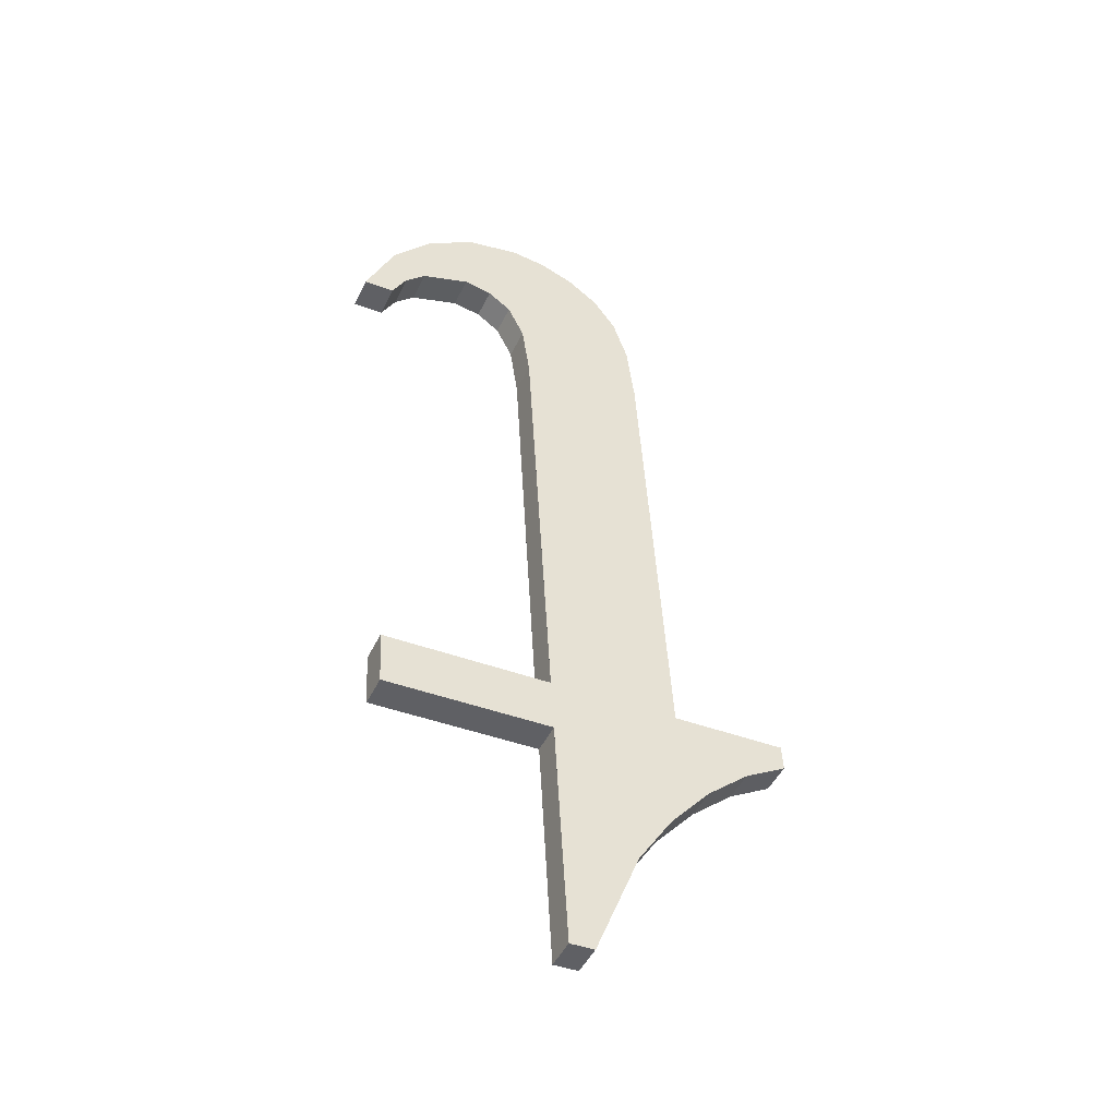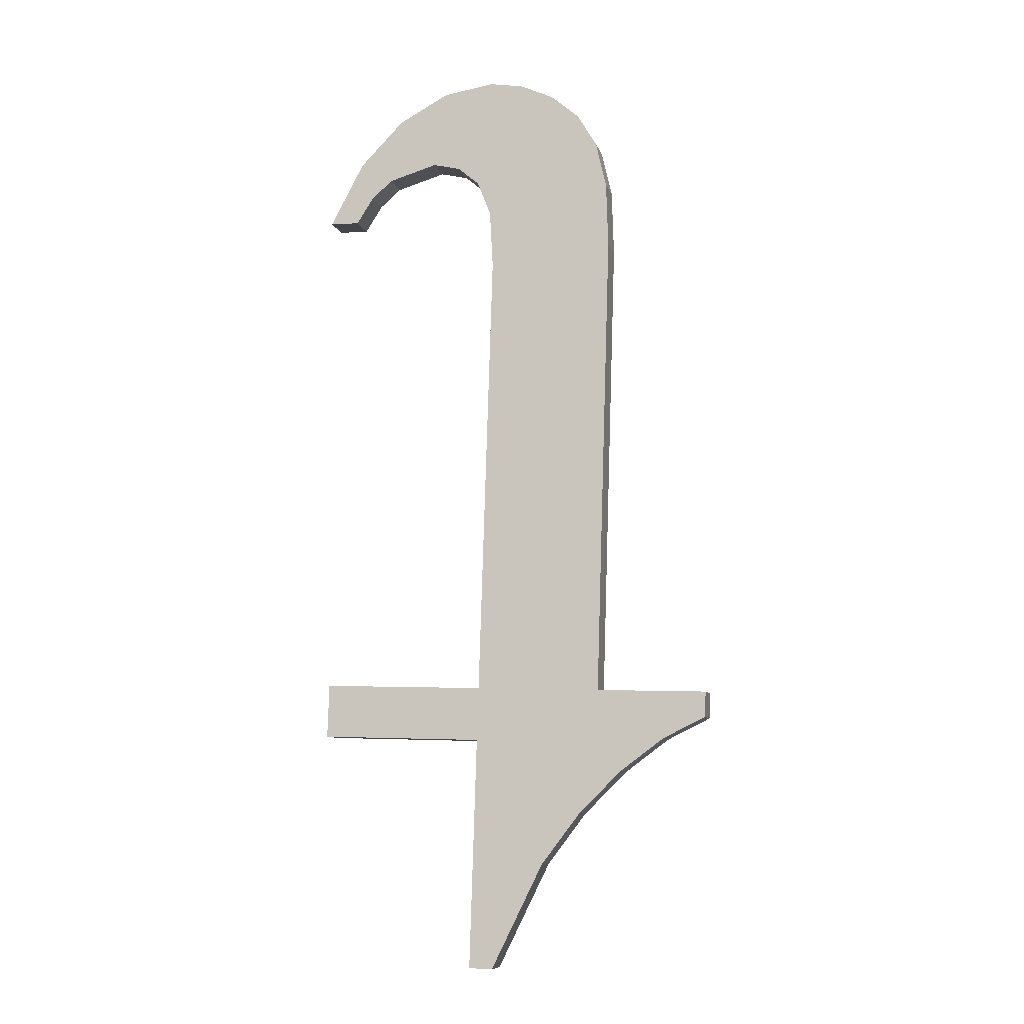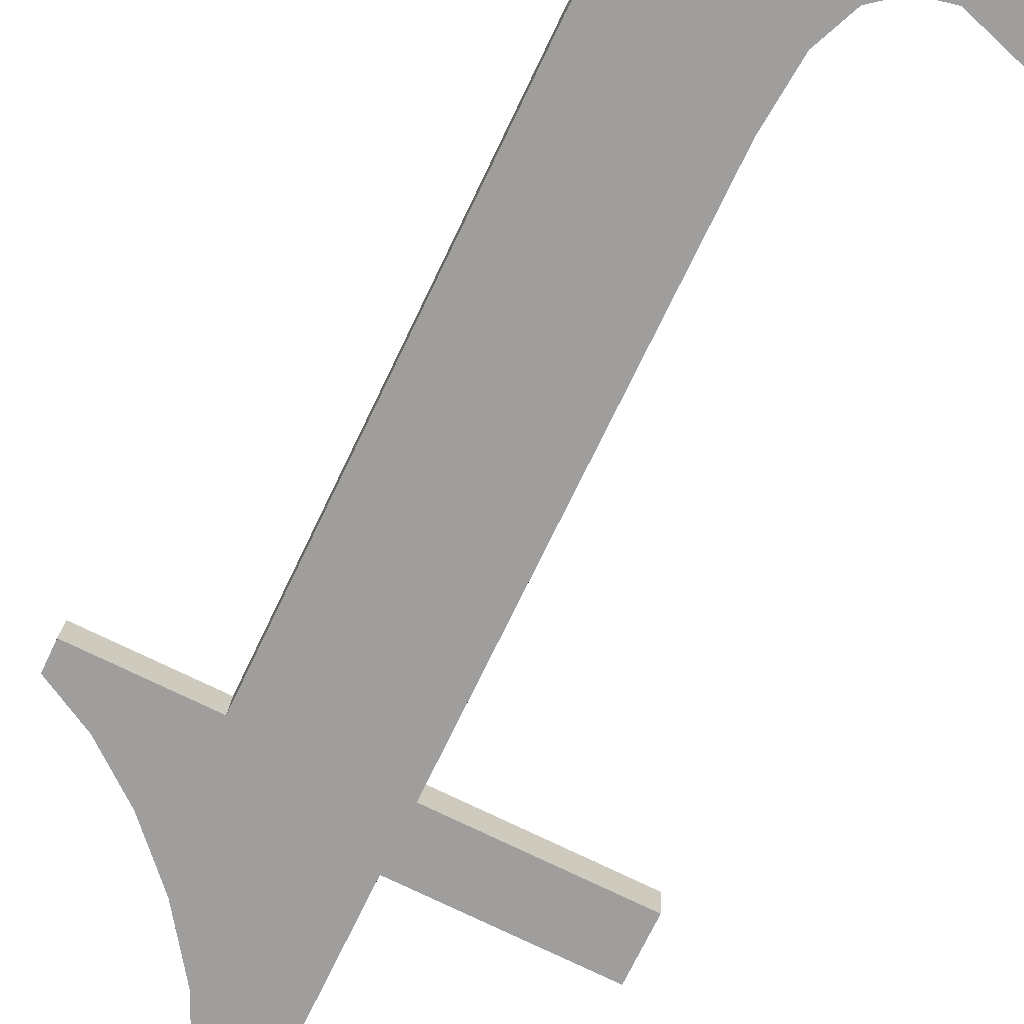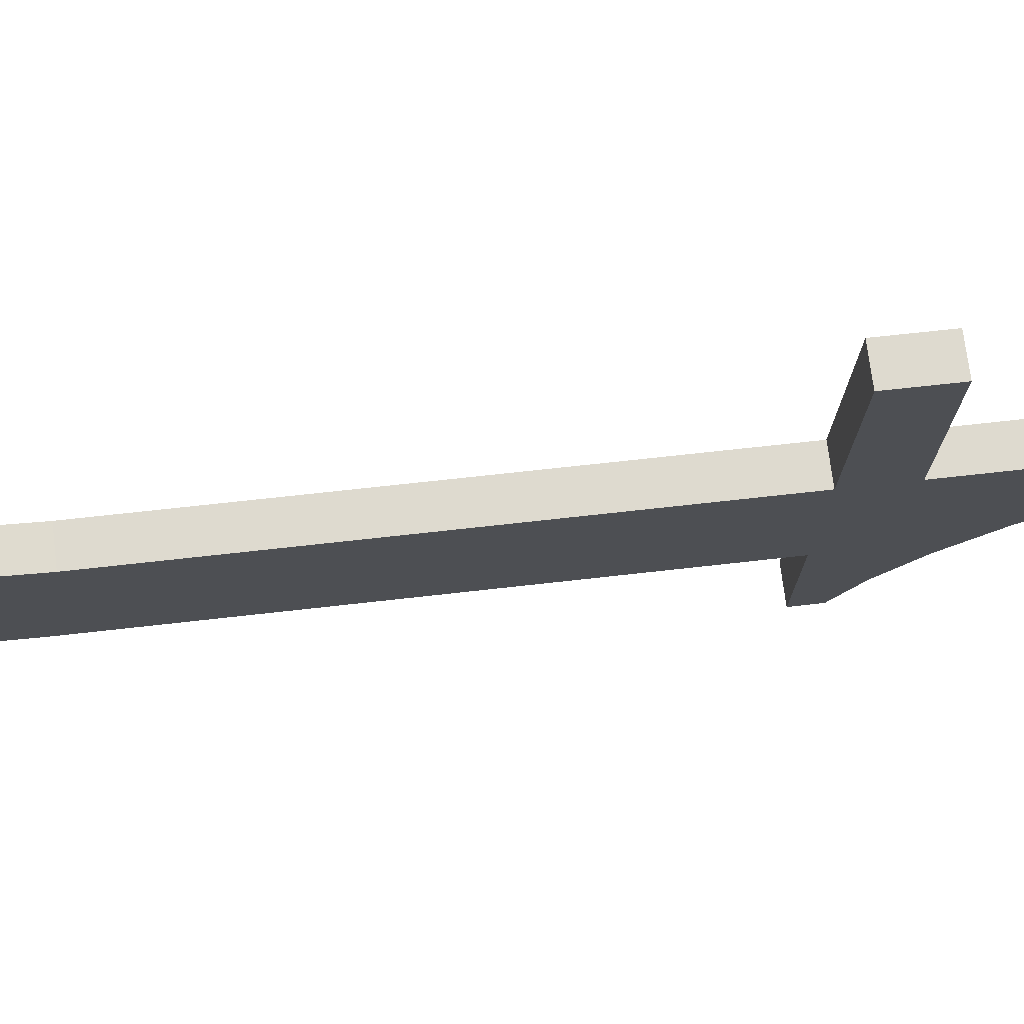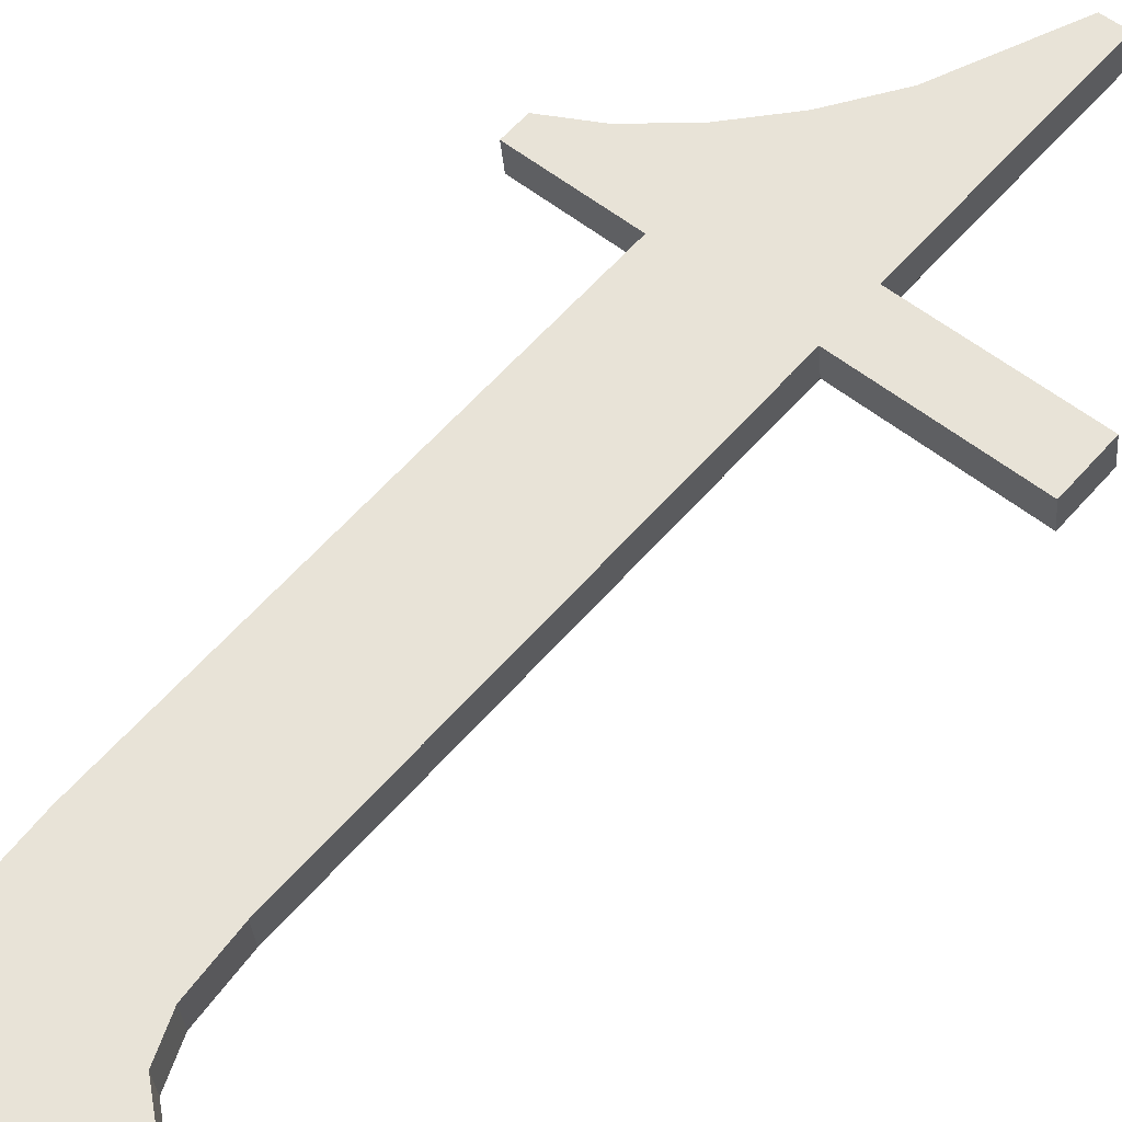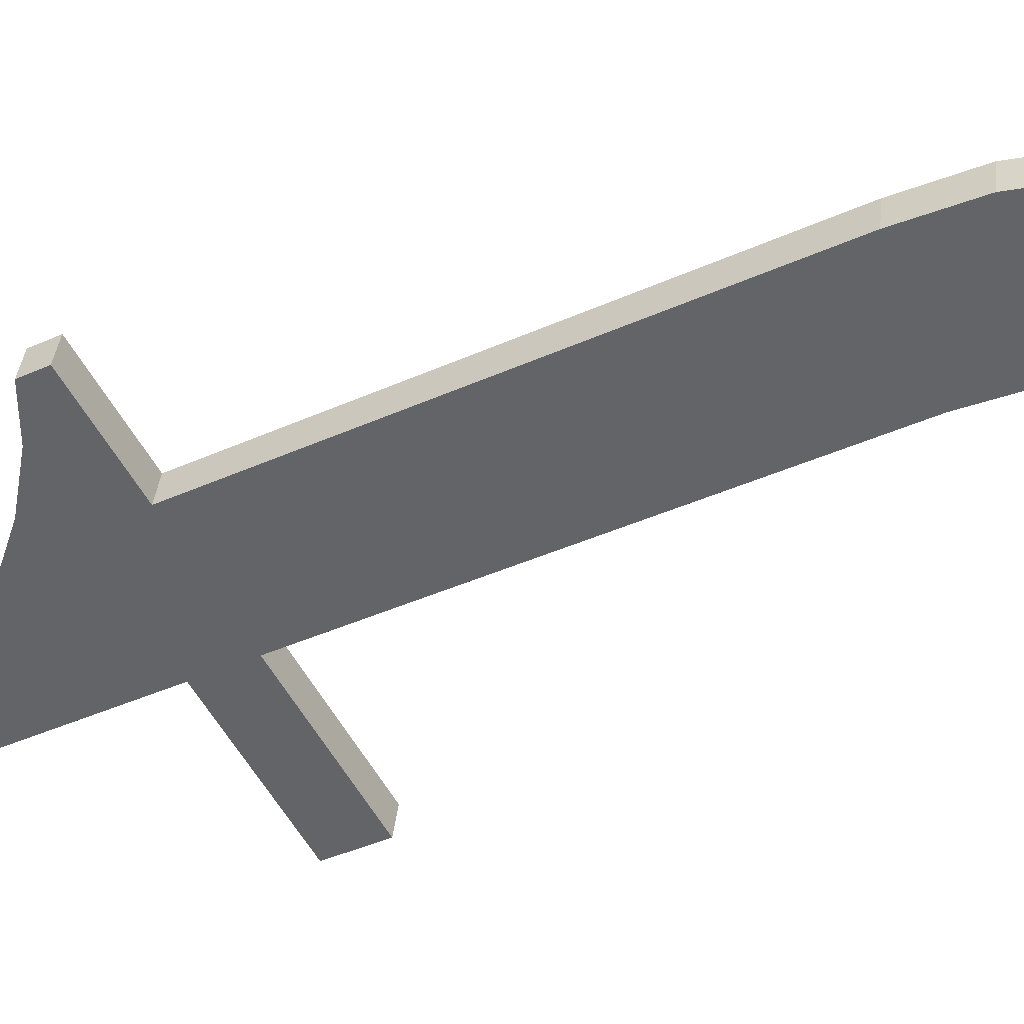
<metadata>
{"format":"obj","ext":"obj","renderer":"f3d","projection":"perspective","resolution":1024,"background":"white","views":[{"elev":-40.0,"azim":154.6,"up":"+Z"},{"elev":-1.9,"azim":-165.7,"up":"+Z"},{"elev":-77.9,"azim":-25.5,"up":"+Y"},{"elev":-18.5,"azim":87.6,"up":"+Y"},{"elev":51.9,"azim":41.7,"up":"+Y"},{"elev":-55.5,"azim":-61.8,"up":"+Y"}]}
</metadata>
<code>
o #ID51
v -0.4971 -0.01255 0.2326
v -0.4987 -0.01261 0.2331
v -0.4987 -0.01255 0.2326
v -0.4971 -0.01261 0.2331
v -0.5005 -0.01256 0.2326
v -0.5009 -0.01261 0.2331
v -0.5009 -0.01258 0.2329
v -0.4999 -0.01261 0.2331
v -0.5001 -0.01252 0.2323
v -0.4997 -0.01246 0.2319
v -0.4999 -0.01317 0.2375
v -0.4998 -0.01325 0.2381
v -0.4997 -0.0133 0.2386
v -0.4995 -0.01334 0.2389
v -0.4993 -0.0124 0.2314
v -0.4992 -0.01337 0.2391
v -0.4989 -0.01228 0.2304
v -0.4989 -0.01338 0.2392
v -0.4987 -0.01315 0.2374
v -0.4986 -0.01339 0.2393
v -0.4987 -0.01228 0.2304
v -0.4986 -0.01322 0.2379
v -0.4985 -0.01326 0.2382
v -0.4981 -0.01338 0.2392
v -0.4983 -0.01328 0.2384
v -0.498 -0.01328 0.2384
v -0.4976 -0.01334 0.2389
v -0.4975 -0.01327 0.2383
v -0.4972 -0.01329 0.2385
v -0.4973 -0.01324 0.2381
v -0.4972 -0.01321 0.2379
v -0.4969 -0.01321 0.2379
v -0.4987 -0.01228 0.2304
v -0.4987 -0.01226 0.2326
v -0.4987 -0.01255 0.2326
v -0.4987 -0.01199 0.2305
v -0.4987 -0.01226 0.2326
v -0.4971 -0.01255 0.2326
v -0.4987 -0.01255 0.2326
v -0.4971 -0.01226 0.2326
v -0.4971 -0.01255 0.2326
v -0.4971 -0.01232 0.2331
v -0.4971 -0.01261 0.2331
v -0.4971 -0.01226 0.2326
v -0.4971 -0.01232 0.2331
v -0.4987 -0.01261 0.2331
v -0.4971 -0.01261 0.2331
v -0.4987 -0.01232 0.2331
v -0.4987 -0.01261 0.2331
v -0.4987 -0.01286 0.2374
v -0.4987 -0.01315 0.2374
v -0.4987 -0.01232 0.2331
v -0.4987 -0.01315 0.2374
v -0.4986 -0.01292 0.2379
v -0.4986 -0.01322 0.2379
v -0.4987 -0.01286 0.2374
v -0.4986 -0.01322 0.2379
v -0.4985 -0.01297 0.2383
v -0.4985 -0.01326 0.2382
v -0.4986 -0.01292 0.2379
v -0.4985 -0.01297 0.2383
v -0.4983 -0.01328 0.2384
v -0.4985 -0.01326 0.2382
v -0.4983 -0.01299 0.2384
v -0.4983 -0.01299 0.2384
v -0.498 -0.01328 0.2384
v -0.4983 -0.01328 0.2384
v -0.498 -0.01299 0.2385
v -0.498 -0.01299 0.2385
v -0.4975 -0.01327 0.2383
v -0.498 -0.01328 0.2384
v -0.4975 -0.01298 0.2383
v -0.4975 -0.01298 0.2383
v -0.4973 -0.01324 0.2381
v -0.4975 -0.01327 0.2383
v -0.4973 -0.01295 0.2382
v -0.4972 -0.01292 0.2379
v -0.4973 -0.01324 0.2381
v -0.4973 -0.01295 0.2382
v -0.4972 -0.01321 0.2379
v -0.4972 -0.01292 0.2379
v -0.4969 -0.01321 0.2379
v -0.4972 -0.01321 0.2379
v -0.4969 -0.01292 0.2379
v -0.4969 -0.01321 0.2379
v -0.4972 -0.013 0.2385
v -0.4972 -0.01329 0.2385
v -0.4969 -0.01292 0.2379
v -0.4972 -0.01329 0.2385
v -0.4976 -0.01305 0.239
v -0.4976 -0.01334 0.2389
v -0.4972 -0.013 0.2385
v -0.4976 -0.01305 0.239
v -0.4981 -0.01338 0.2392
v -0.4976 -0.01334 0.2389
v -0.4981 -0.01309 0.2392
v -0.4981 -0.01309 0.2392
v -0.4986 -0.01339 0.2393
v -0.4981 -0.01338 0.2392
v -0.4986 -0.0131 0.2393
v -0.4986 -0.0131 0.2393
v -0.4989 -0.01338 0.2392
v -0.4986 -0.01339 0.2393
v -0.4989 -0.01309 0.2393
v -0.4989 -0.01309 0.2393
v -0.4992 -0.01337 0.2391
v -0.4989 -0.01338 0.2392
v -0.4992 -0.01307 0.2391
v -0.4992 -0.01307 0.2391
v -0.4995 -0.01334 0.2389
v -0.4992 -0.01337 0.2391
v -0.4995 -0.01305 0.2389
v -0.4997 -0.01301 0.2386
v -0.4995 -0.01334 0.2389
v -0.4995 -0.01305 0.2389
v -0.4997 -0.0133 0.2386
v -0.4998 -0.01295 0.2382
v -0.4997 -0.0133 0.2386
v -0.4997 -0.01301 0.2386
v -0.4998 -0.01325 0.2381
v -0.4999 -0.01288 0.2376
v -0.4998 -0.01325 0.2381
v -0.4998 -0.01295 0.2382
v -0.4999 -0.01317 0.2375
v -0.4999 -0.01232 0.2331
v -0.4999 -0.01317 0.2375
v -0.4999 -0.01288 0.2376
v -0.4999 -0.01261 0.2331
v -0.4999 -0.01232 0.2331
v -0.5009 -0.01261 0.2331
v -0.4999 -0.01261 0.2331
v -0.5009 -0.01232 0.2331
v -0.5009 -0.01229 0.2329
v -0.5009 -0.01261 0.2331
v -0.5009 -0.01232 0.2331
v -0.5009 -0.01258 0.2329
v -0.5009 -0.01229 0.2329
v -0.5005 -0.01256 0.2326
v -0.5009 -0.01258 0.2329
v -0.5005 -0.01226 0.2327
v -0.5005 -0.01226 0.2327
v -0.5001 -0.01252 0.2323
v -0.5005 -0.01256 0.2326
v -0.5001 -0.01222 0.2324
v -0.4997 -0.01217 0.2319
v -0.5001 -0.01252 0.2323
v -0.5001 -0.01222 0.2324
v -0.4997 -0.01246 0.2319
v -0.4993 -0.01211 0.2315
v -0.4997 -0.01246 0.2319
v -0.4997 -0.01217 0.2319
v -0.4993 -0.0124 0.2314
v -0.4989 -0.01199 0.2305
v -0.4993 -0.0124 0.2314
v -0.4993 -0.01211 0.2315
v -0.4989 -0.01228 0.2304
v -0.4989 -0.01199 0.2305
v -0.4987 -0.01228 0.2304
v -0.4989 -0.01228 0.2304
v -0.4987 -0.01199 0.2305
v -0.4998 -0.01295 0.2382
v -0.4999 -0.01232 0.2331
v -0.4999 -0.01288 0.2376
v -0.5009 -0.01229 0.2329
v -0.5009 -0.01232 0.2331
v -0.5005 -0.01226 0.2327
v -0.5001 -0.01222 0.2324
v -0.4997 -0.01217 0.2319
v -0.4997 -0.01301 0.2386
v -0.4995 -0.01305 0.2389
v -0.4993 -0.01211 0.2315
v -0.4992 -0.01307 0.2391
v -0.4989 -0.01199 0.2305
v -0.4989 -0.01309 0.2393
v -0.4987 -0.01286 0.2374
v -0.4986 -0.0131 0.2393
v -0.4986 -0.01292 0.2379
v -0.4985 -0.01297 0.2383
v -0.4981 -0.01309 0.2392
v -0.4983 -0.01299 0.2384
v -0.498 -0.01299 0.2385
v -0.4976 -0.01305 0.239
v -0.4975 -0.01298 0.2383
v -0.4972 -0.013 0.2385
v -0.4973 -0.01295 0.2382
v -0.4972 -0.01292 0.2379
v -0.4969 -0.01292 0.2379
v -0.4971 -0.01232 0.2331
v -0.4987 -0.01226 0.2326
v -0.4987 -0.01232 0.2331
v -0.4971 -0.01226 0.2326
v -0.4987 -0.01199 0.2305
f 1 2 3
f 3 2 1
f 2 1 4
f 4 1 2
f 5 6 7
f 7 6 5
f 6 5 8
f 8 5 6
f 8 5 9
f 9 5 8
f 8 9 10
f 10 9 8
f 8 10 11
f 11 10 8
f 11 10 12
f 12 10 11
f 12 10 13
f 13 10 12
f 13 10 14
f 14 10 13
f 14 10 15
f 15 10 14
f 14 15 16
f 16 15 14
f 16 15 17
f 17 15 16
f 16 17 18
f 18 17 16
f 18 17 19
f 19 17 18
f 18 19 20
f 20 19 18
f 19 17 21
f 21 17 19
f 19 21 3
f 3 21 19
f 19 3 2
f 2 3 19
f 20 19 22
f 22 19 20
f 20 22 23
f 23 22 20
f 20 23 24
f 24 23 20
f 24 23 25
f 25 23 24
f 24 25 26
f 26 25 24
f 24 26 27
f 27 26 24
f 27 26 28
f 28 26 27
f 27 28 29
f 29 28 27
f 29 28 30
f 30 28 29
f 29 30 31
f 31 30 29
f 29 31 32
f 32 31 29
f 33 34 35
f 35 34 33
f 34 33 36
f 36 33 34
f 37 38 39
f 39 38 37
f 38 37 40
f 40 37 38
f 41 42 43
f 43 42 41
f 42 41 44
f 44 41 42
f 45 46 47
f 47 46 45
f 46 45 48
f 48 45 46
f 49 50 51
f 51 50 49
f 50 49 52
f 52 49 50
f 53 54 55
f 55 54 53
f 54 53 56
f 56 53 54
f 57 58 59
f 59 58 57
f 58 57 60
f 60 57 58
f 61 62 63
f 63 62 61
f 62 61 64
f 64 61 62
f 65 66 67
f 67 66 65
f 66 65 68
f 68 65 66
f 69 70 71
f 71 70 69
f 70 69 72
f 72 69 70
f 73 74 75
f 75 74 73
f 74 73 76
f 76 73 74
f 77 78 79
f 79 78 77
f 78 77 80
f 80 77 78
f 81 82 83
f 83 82 81
f 82 81 84
f 84 81 82
f 85 86 87
f 87 86 85
f 86 85 88
f 88 85 86
f 89 90 91
f 91 90 89
f 90 89 92
f 92 89 90
f 93 94 95
f 95 94 93
f 94 93 96
f 96 93 94
f 97 98 99
f 99 98 97
f 98 97 100
f 100 97 98
f 101 102 103
f 103 102 101
f 102 101 104
f 104 101 102
f 105 106 107
f 107 106 105
f 106 105 108
f 108 105 106
f 109 110 111
f 111 110 109
f 110 109 112
f 112 109 110
f 113 114 115
f 115 114 113
f 114 113 116
f 116 113 114
f 117 118 119
f 119 118 117
f 118 117 120
f 120 117 118
f 121 122 123
f 123 122 121
f 122 121 124
f 124 121 122
f 125 126 127
f 127 126 125
f 126 125 128
f 128 125 126
f 129 130 131
f 131 130 129
f 130 129 132
f 132 129 130
f 133 134 135
f 135 134 133
f 134 133 136
f 136 133 134
f 137 138 139
f 139 138 137
f 138 137 140
f 140 137 138
f 141 142 143
f 143 142 141
f 142 141 144
f 144 141 142
f 145 146 147
f 147 146 145
f 146 145 148
f 148 145 146
f 149 150 151
f 151 150 149
f 150 149 152
f 152 149 150
f 153 154 155
f 155 154 153
f 154 153 156
f 156 153 154
f 157 158 159
f 159 158 157
f 158 157 160
f 160 157 158
f 161 162 163
f 163 162 161
f 162 164 165
f 165 164 162
f 164 162 166
f 166 162 164
f 166 162 167
f 167 162 166
f 167 162 168
f 168 162 167
f 168 162 161
f 161 162 168
f 168 161 169
f 169 161 168
f 168 169 170
f 170 169 168
f 168 170 171
f 171 170 168
f 171 170 172
f 172 170 171
f 171 172 173
f 173 172 171
f 173 172 174
f 174 172 173
f 173 174 175
f 175 174 173
f 175 174 176
f 176 174 175
f 175 176 177
f 177 176 175
f 177 176 178
f 178 176 177
f 178 176 179
f 179 176 178
f 178 179 180
f 180 179 178
f 180 179 181
f 181 179 180
f 181 179 182
f 182 179 181
f 181 182 183
f 183 182 181
f 183 182 184
f 184 182 183
f 183 184 185
f 185 184 183
f 185 184 186
f 186 184 185
f 186 184 187
f 187 184 186
f 188 189 190
f 190 189 188
f 189 188 191
f 191 188 189
f 175 192 173
f 173 192 175
f 192 175 190
f 190 175 192
f 192 190 189
f 189 190 192

</code>
